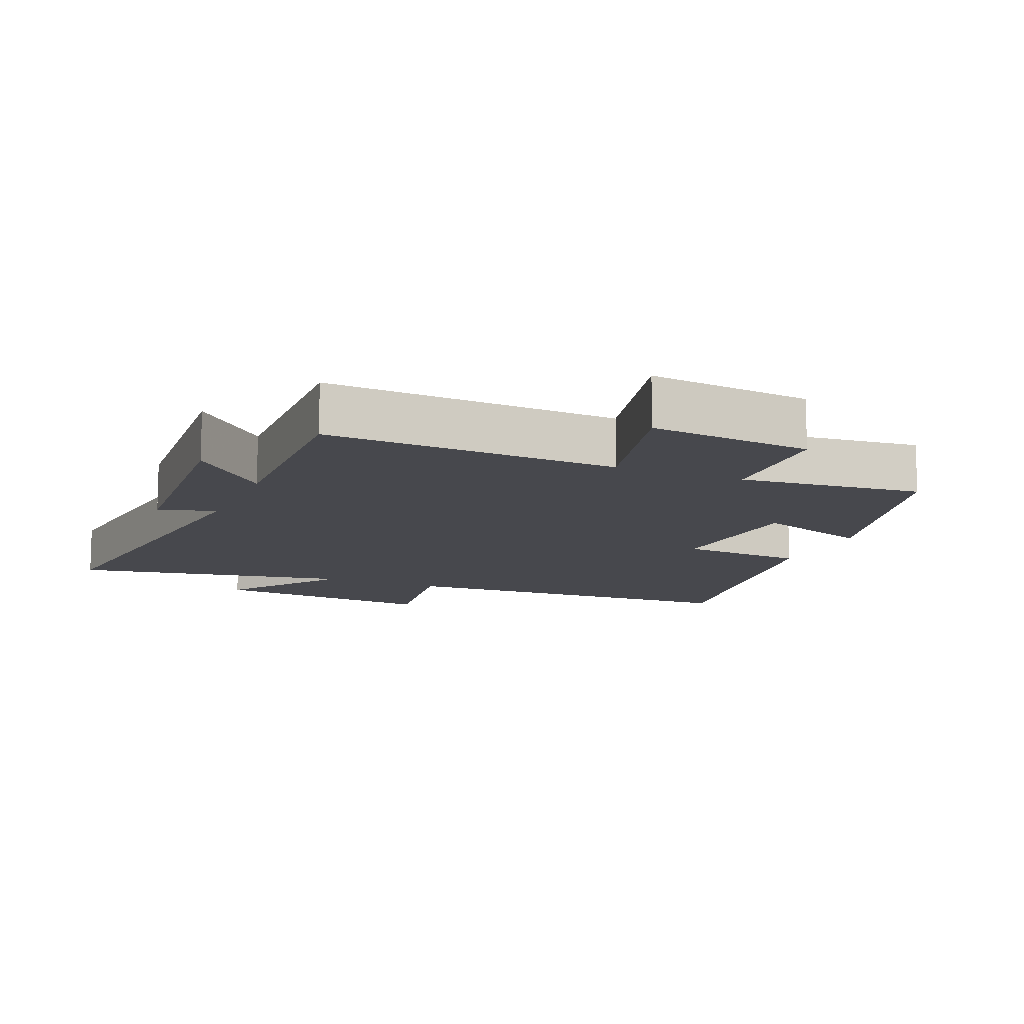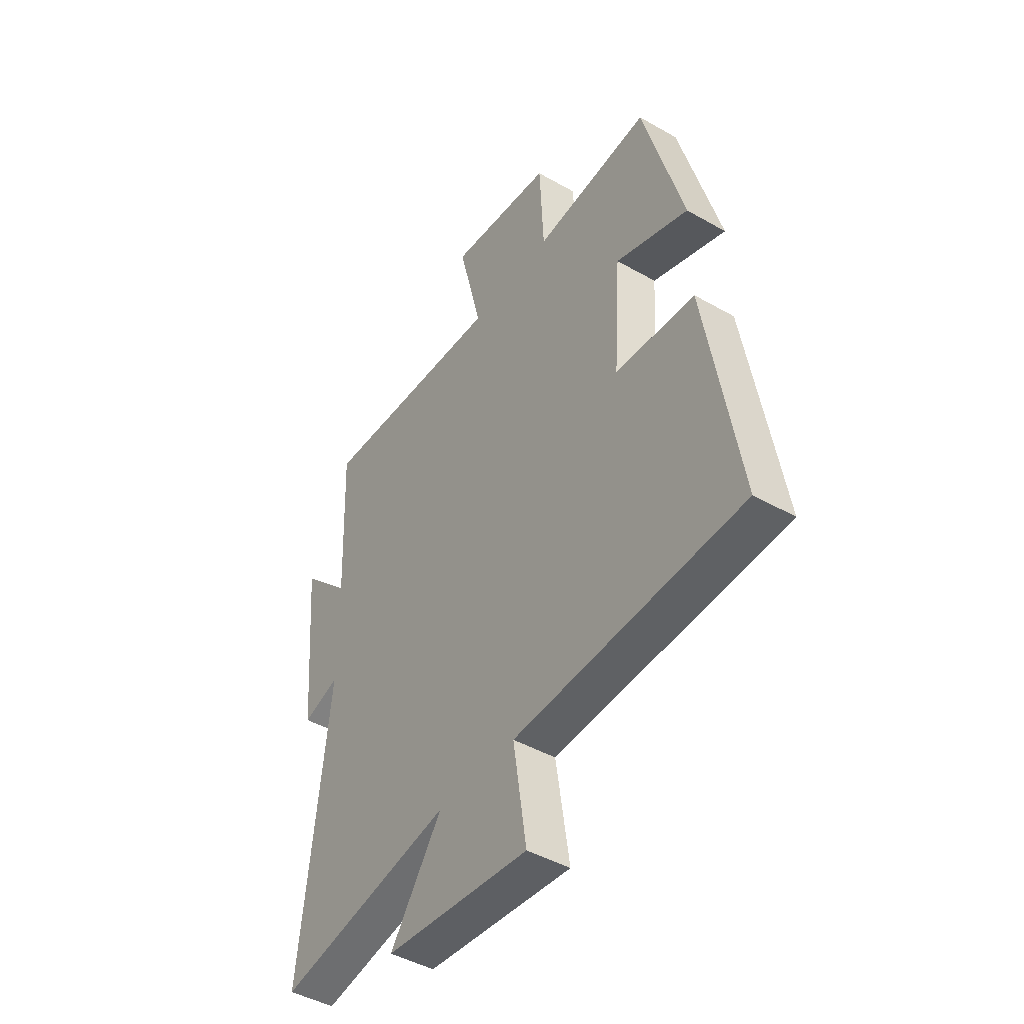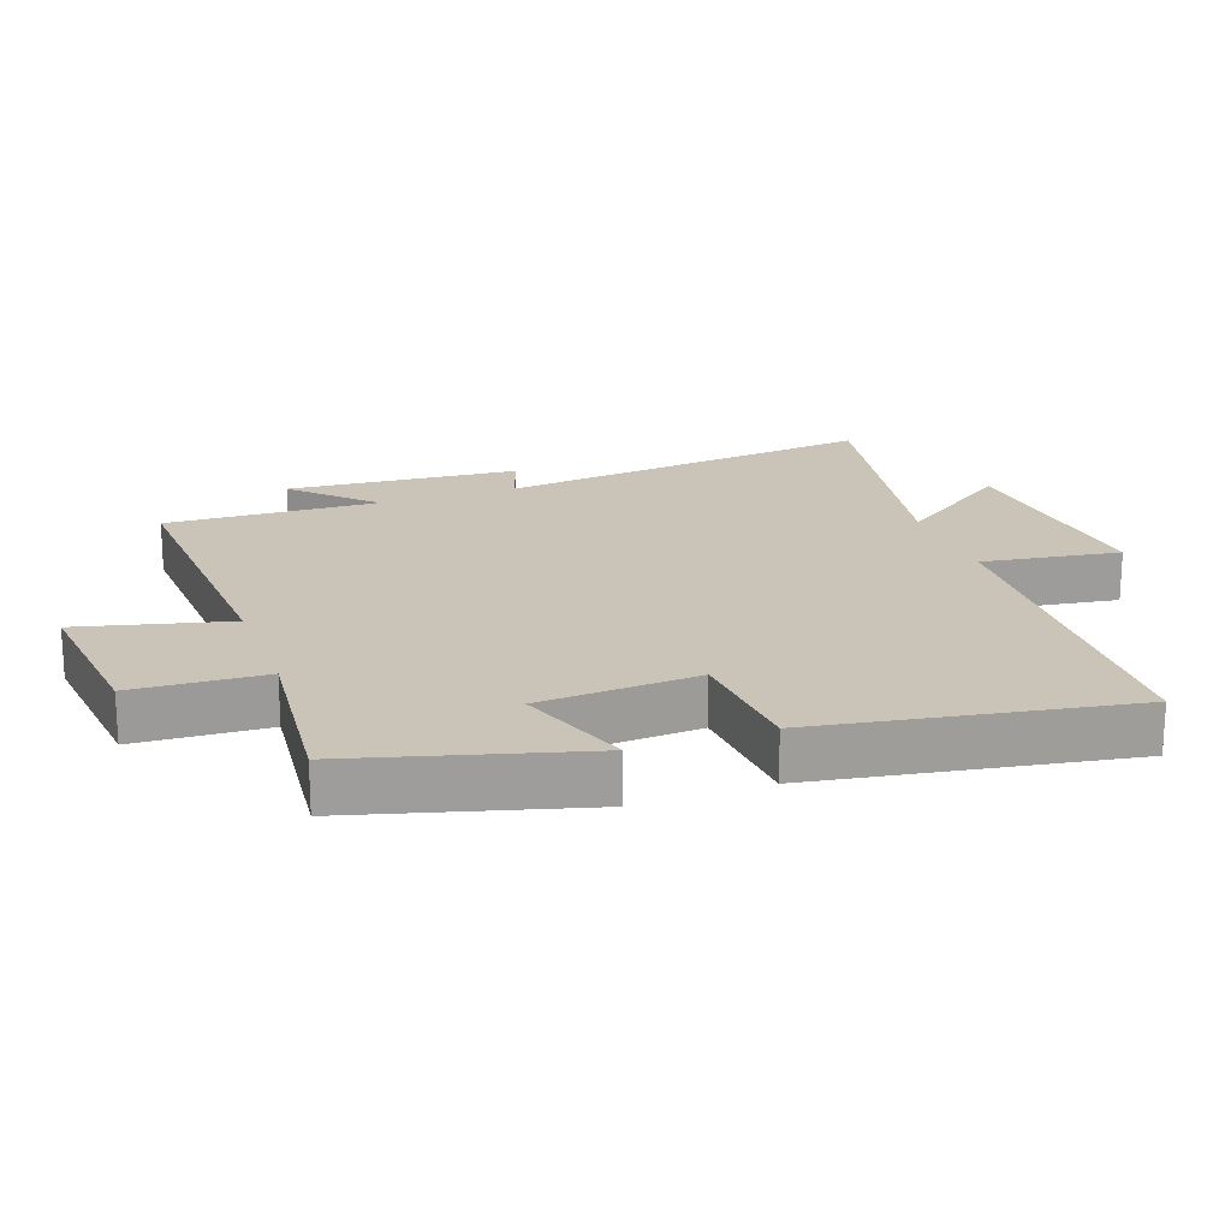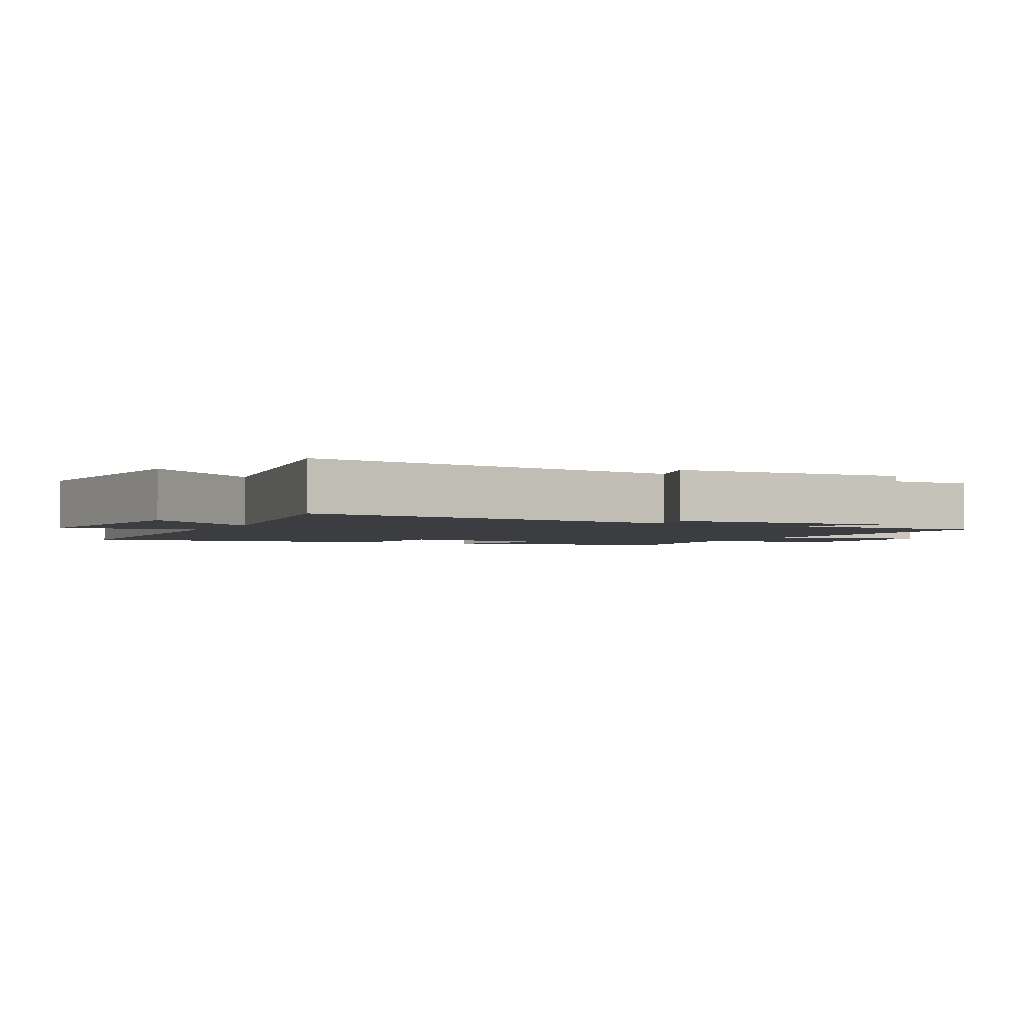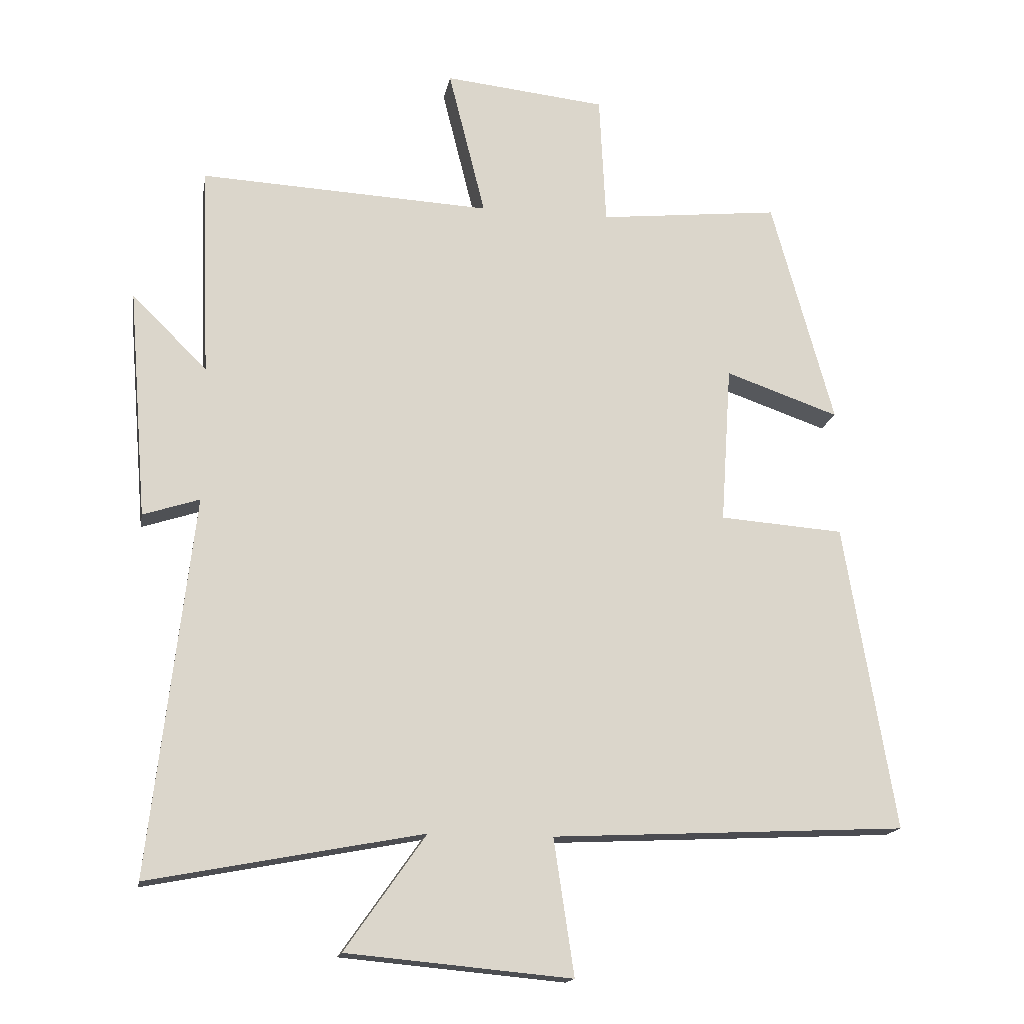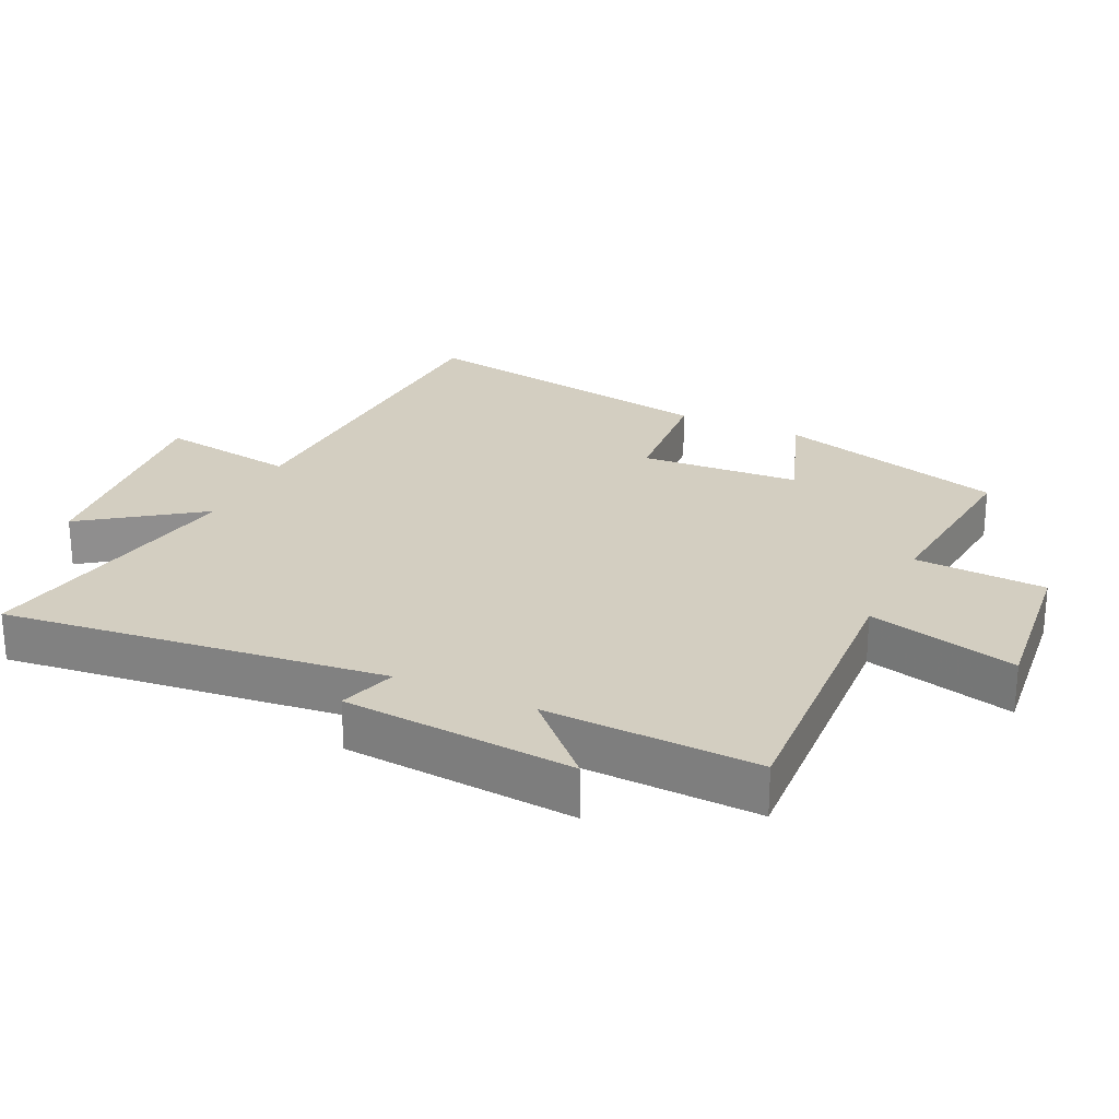
<metadata>
{"format":"obj","ext":"obj","renderer":"f3d","projection":"perspective","resolution":1024,"background":"white","views":[{"elev":-11.8,"azim":-23.1,"up":"+Y"},{"elev":-44.8,"azim":56.4,"up":"+Z"},{"elev":19.9,"azim":70.2,"up":"+Y"},{"elev":-2.5,"azim":-118.2,"up":"+Y"},{"elev":-16.1,"azim":-10.0,"up":"+Z"},{"elev":25.3,"azim":-65.0,"up":"+Y"}]}
</metadata>
<code>
v -0.512 0.07 0.522
v -0.07 0.07 0.5
v -0.126 0.07 0.724
v 0.12 0.07 0.698
v 0.13 0.07 0.5
v 0.405 0.07 0.529
v 0.5 0.07 0.186
v 0.327 0.07 0.246
v 0.311 0.07 0.006
v 0.5 0.07 -0.008
v 0.578 0.07 -0.474
v 0.038 0.07 -0.5
v 0.069 0.07 -0.707
v -0.273 0.07 -0.675
v -0.15 0.07 -0.5
v -0.566 0.07 -0.579
v -0.5 0.07 -0.006
v -0.586 0.07 -0.034
v -0.614 0.07 0.314
v -0.5 0.07 0.202
v -0.512 0 0.522
v -0.07 0 0.5
v -0.126 0 0.724
v 0.12 0 0.698
v 0.13 0 0.5
v 0.405 0 0.529
v 0.5 0 0.186
v 0.327 0 0.246
v 0.311 0 0.006
v 0.5 0 -0.008
v 0.578 0 -0.474
v 0.038 0 -0.5
v 0.069 0 -0.707
v -0.273 0 -0.675
v -0.15 0 -0.5
v -0.566 0 -0.579
v -0.5 0 -0.006
v -0.586 0 -0.034
v -0.614 0 0.314
v -0.5 0 0.202
f 17 18 19 20
f 15 16 17
f 15 17 20
f 12 13 14 15
f 9 10 11 12
f 8 9 12 15
f 5 6 7 8
f 5 8 15 20
f 2 3 4 5
f 20 1 2
f 2 5 20
f 40 39 38 37
f 37 36 35
f 40 37 35
f 35 34 33 32
f 32 31 30 29
f 35 32 29 28
f 28 27 26 25
f 40 35 28 25
f 25 24 23 22
f 22 21 40
f 40 25 22
f 1 21 22 2
f 2 22 23 3
f 3 23 24 4
f 4 24 25 5
f 5 25 26 6
f 6 26 27 7
f 7 27 28 8
f 8 28 29 9
f 9 29 30 10
f 10 30 31 11
f 11 31 32 12
f 12 32 33 13
f 13 33 34 14
f 14 34 35 15
f 15 35 36 16
f 16 36 37 17
f 17 37 38 18
f 18 38 39 19
f 19 39 40 20
f 20 40 21 1

</code>
